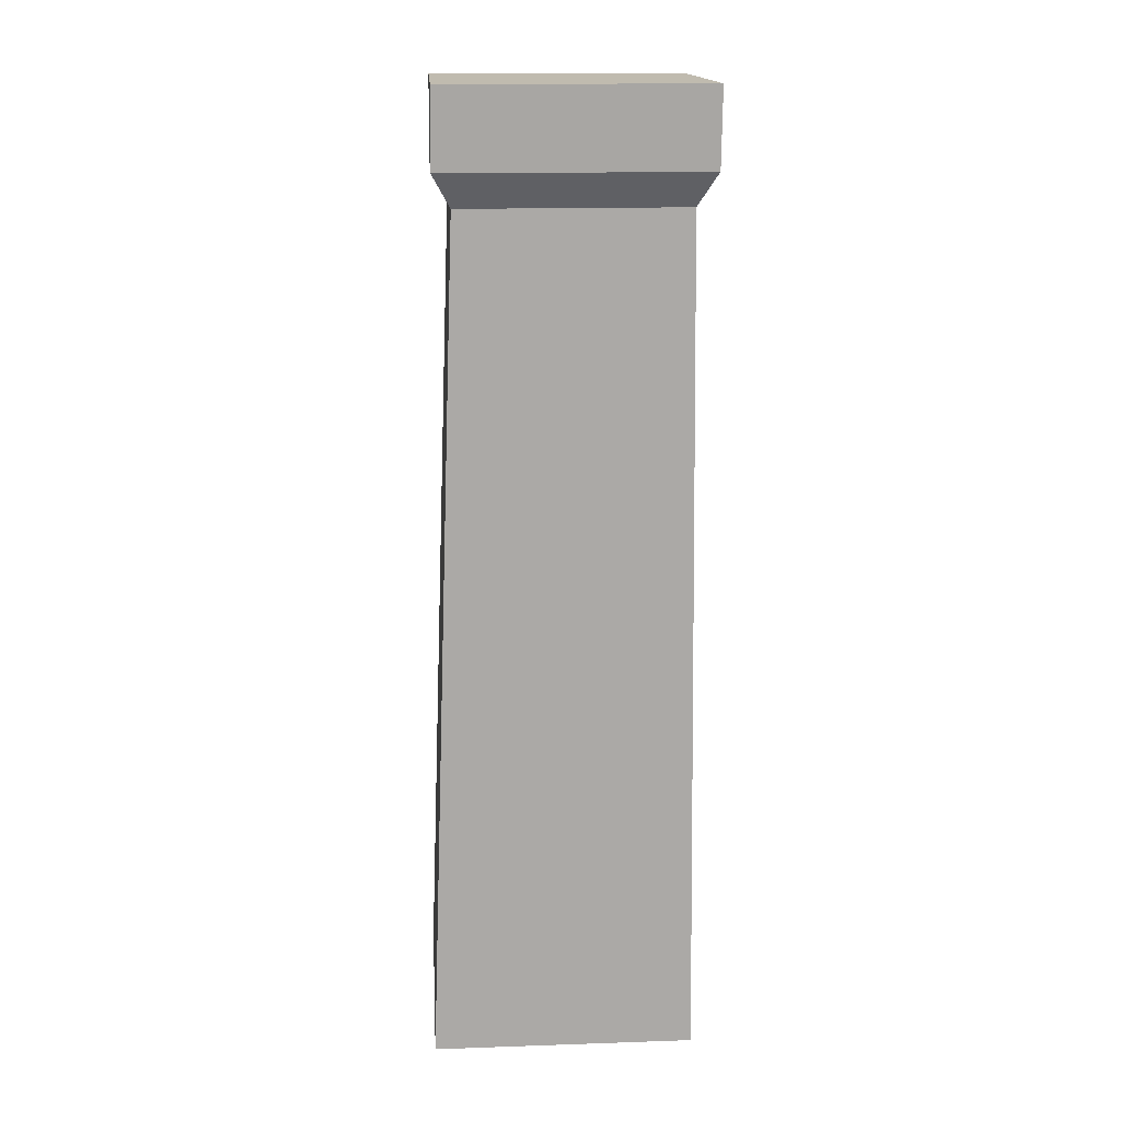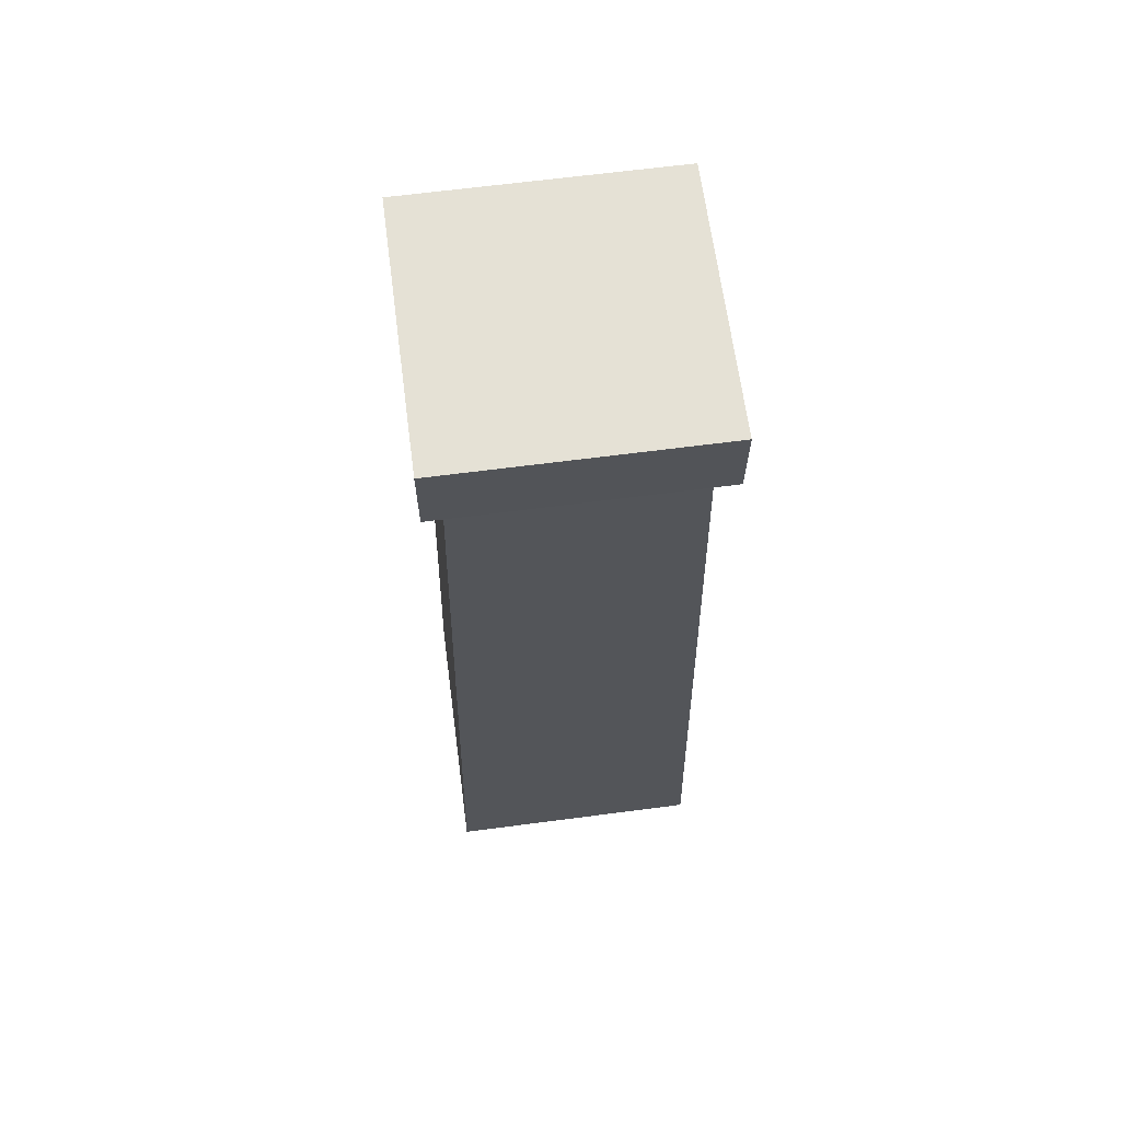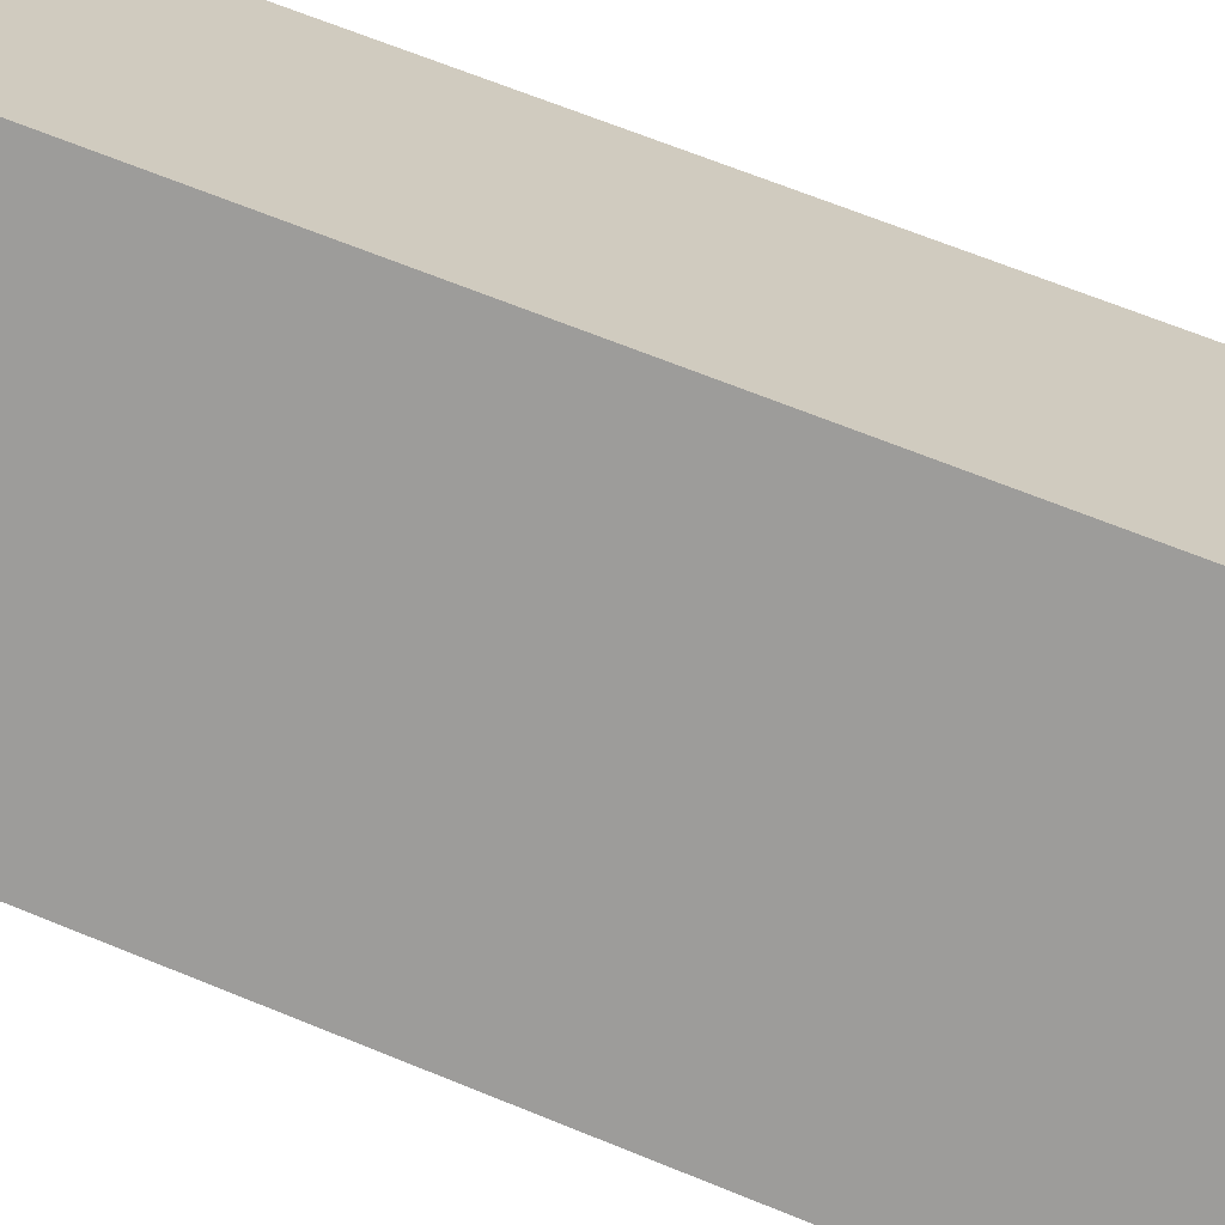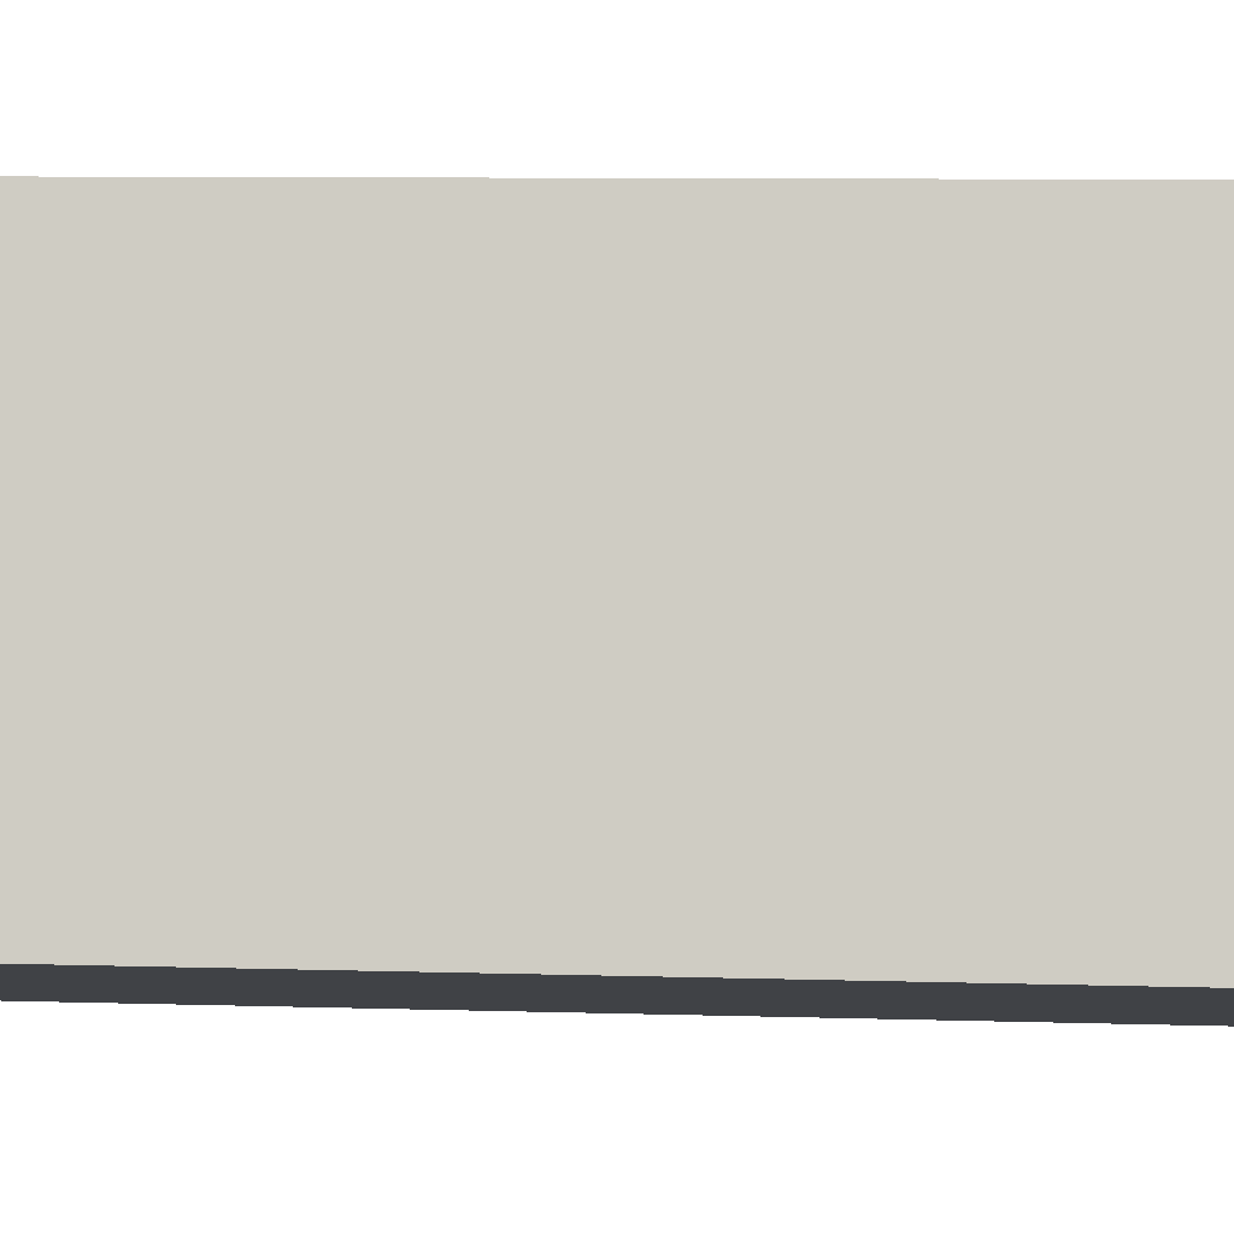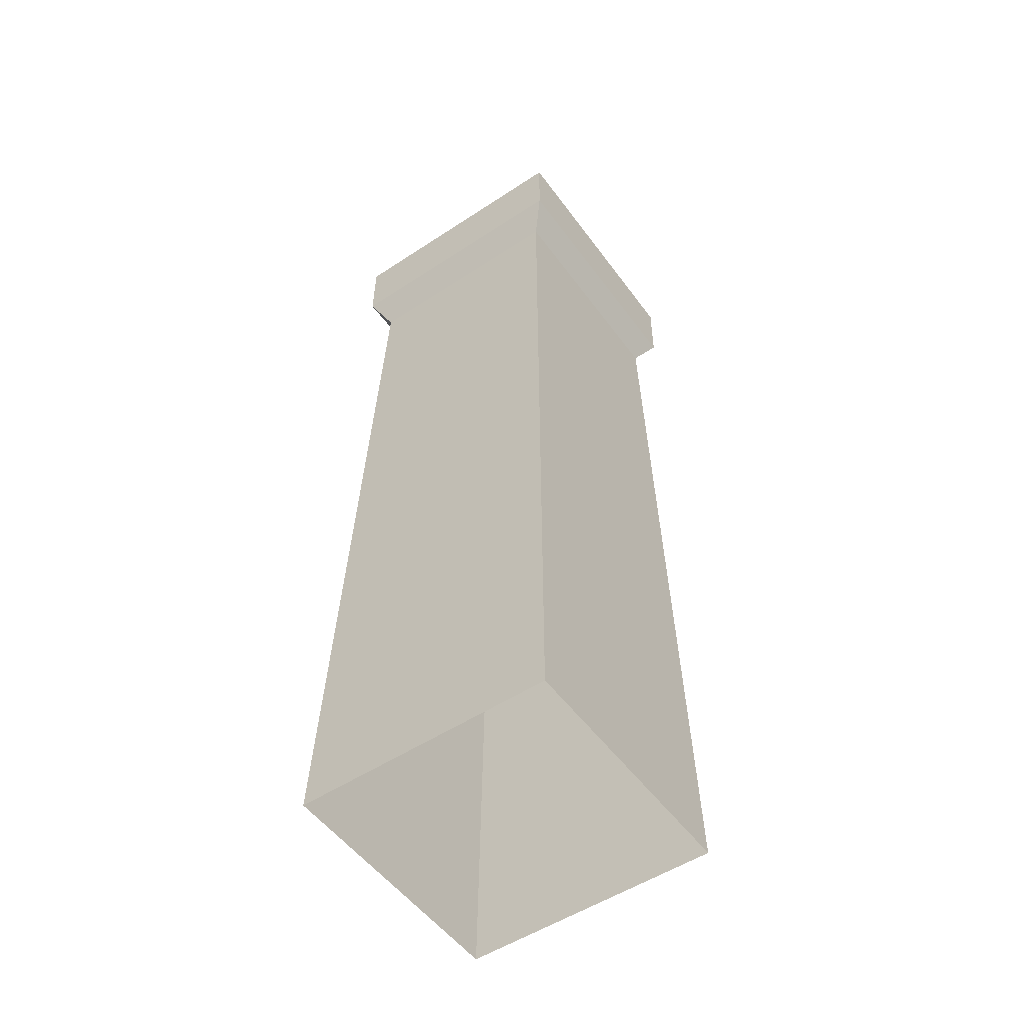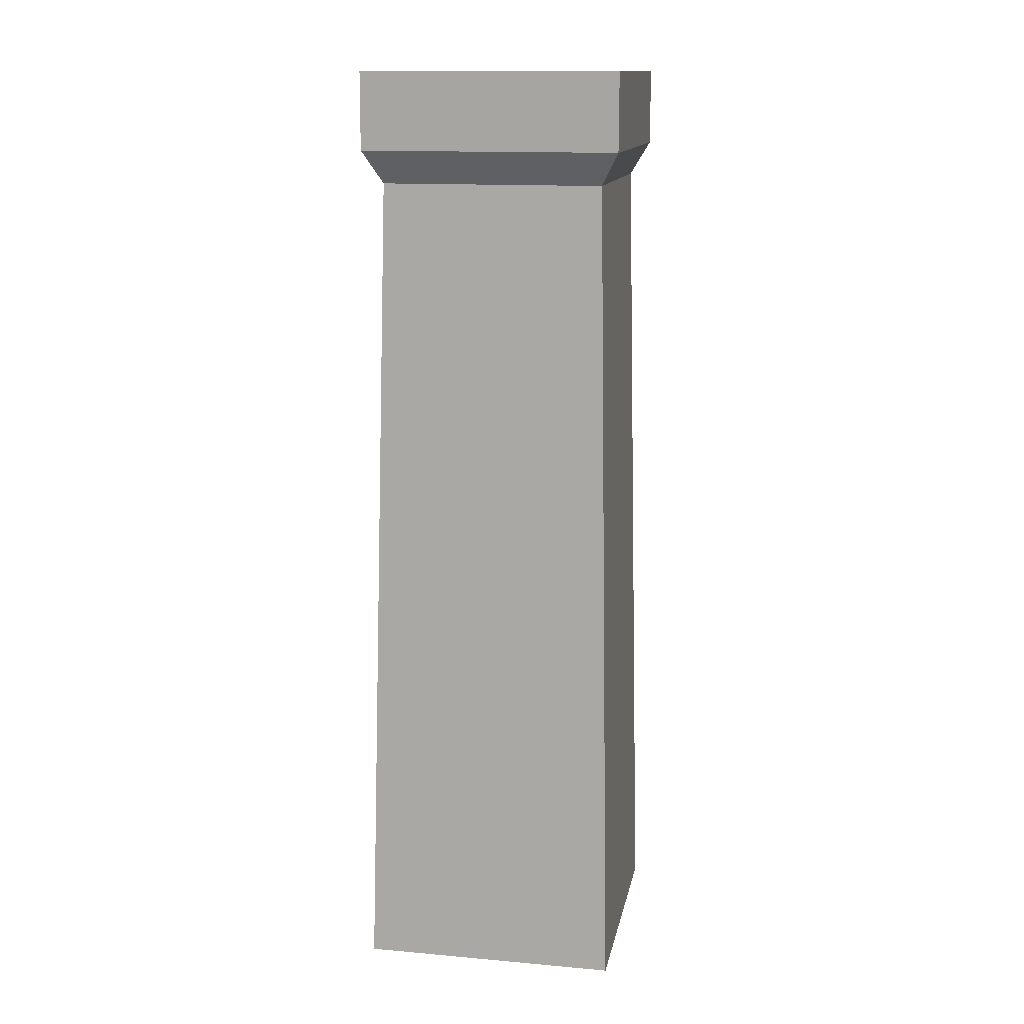
<metadata>
{"format":"obj","ext":"obj","renderer":"f3d","projection":"perspective","resolution":1024,"background":"white","views":[{"elev":16.0,"azim":86.0,"up":"+Y"},{"elev":65.1,"azim":172.5,"up":"+Y"},{"elev":-70.0,"azim":-112.1,"up":"+Z"},{"elev":-6.1,"azim":-103.2,"up":"+Z"},{"elev":-52.6,"azim":35.3,"up":"+Y"},{"elev":14.0,"azim":11.0,"up":"+Y"}]}
</metadata>
<code>
g Box10
v -40 292 40
v 40 292 40
v 40 292 -40
v -40 292 -40
v -40 9.155e-05 -36.31
v -34.38 258.1 -33.93
v 34.38 258.1 -33.93
v 40 9.155e-05 -36.31
v -40 9.155e-05 -36.31
v -40 9.155e-05 43.69
v -34.38 258.1 34.83
v -34.38 258.1 -33.93
v 40 9.155e-05 43.69
v 34.38 258.1 34.83
v -34.38 258.1 34.83
v -40 9.155e-05 43.69
v 40 9.155e-05 -36.31
v 34.38 258.1 -33.93
v 34.38 258.1 34.83
v 40 9.155e-05 43.69
v -40 292 -40
v 40 292 -40
v 40 268.3 -39.7
v -40 268.3 -39.7
v -40 292 40
v -40 292 -40
v -40 268.3 -39.7
v -40 268.3 40.3
v 40 292 40
v -40 292 40
v -40 268.3 40.3
v 40 268.3 40.3
v 40 268.3 -39.7
v 40 292 -40
v 40 292 40
v 40 268.3 40.3
v -40 268.3 -39.7
v 40 268.3 -39.7
v 34.38 258.1 -33.93
v -34.38 258.1 -33.93
v -40 268.3 40.3
v -40 268.3 -39.7
v -34.38 258.1 -33.93
v -34.38 258.1 34.83
v 40 268.3 40.3
v -40 268.3 40.3
v -34.38 258.1 34.83
v 34.38 258.1 34.83
v 40 268.3 -39.7
v 40 268.3 40.3
v 34.38 258.1 34.83
v 34.38 258.1 -33.93
f 3 1 2
f 1 3 4
f 7 5 6
f 5 7 8
f 11 9 10
f 9 11 12
f 15 13 14
f 13 15 16
f 19 17 18
f 17 19 20
f 23 21 22
f 21 23 24
f 27 25 26
f 25 27 28
f 31 29 30
f 29 31 32
f 35 33 34
f 33 35 36
f 39 37 38
f 37 39 40
f 43 41 42
f 41 43 44
f 47 45 46
f 45 47 48
f 51 49 50
f 49 51 52

</code>
